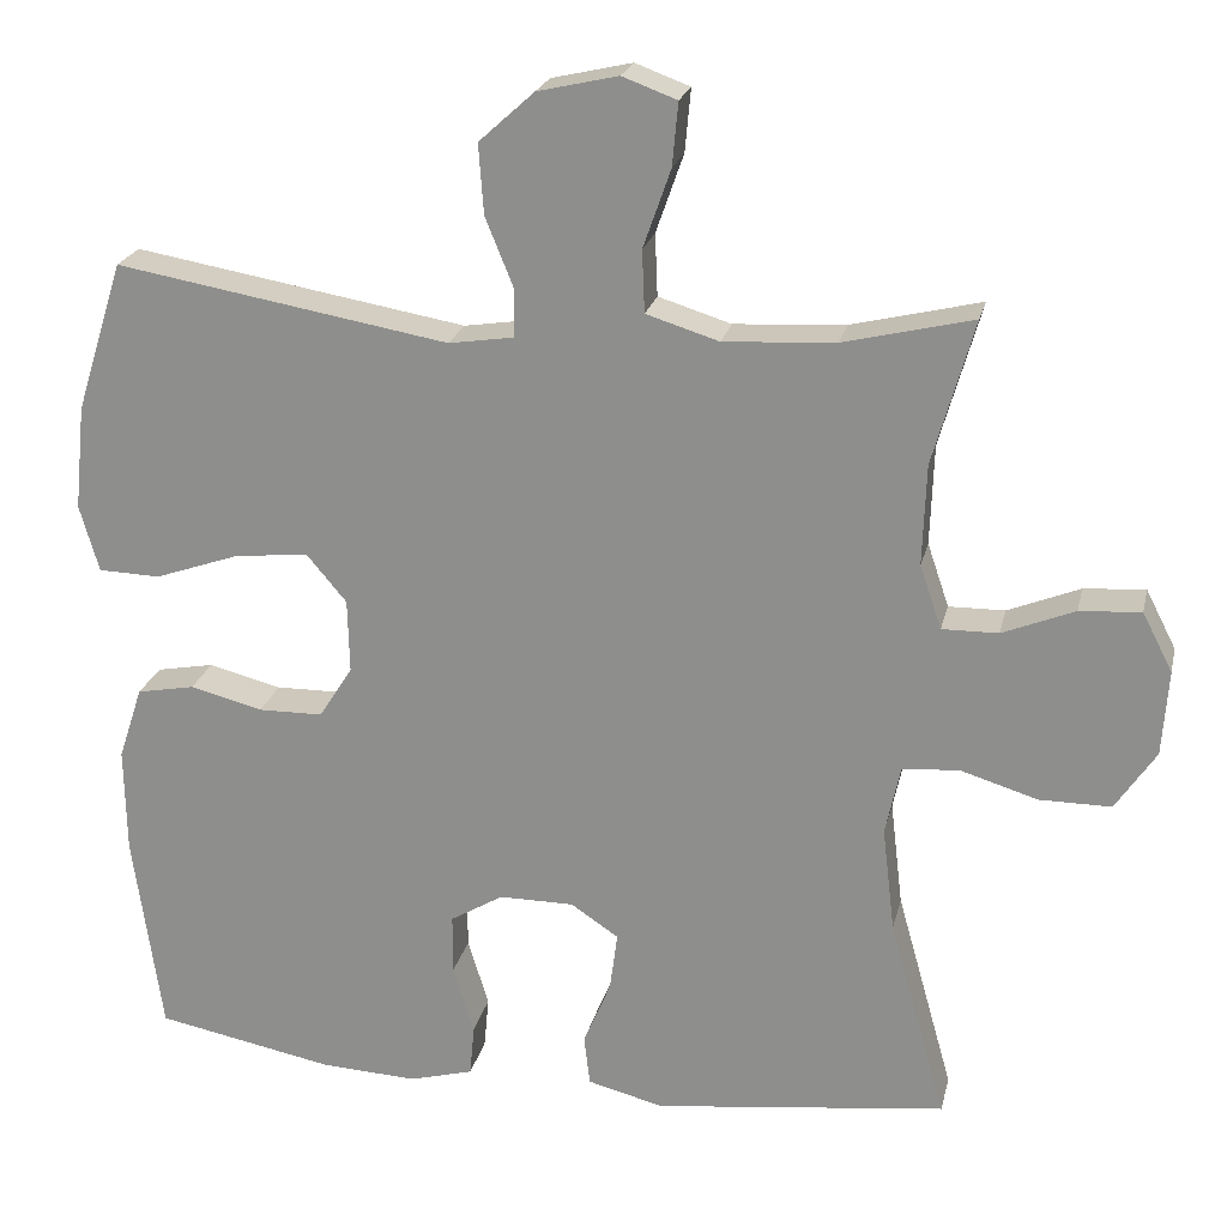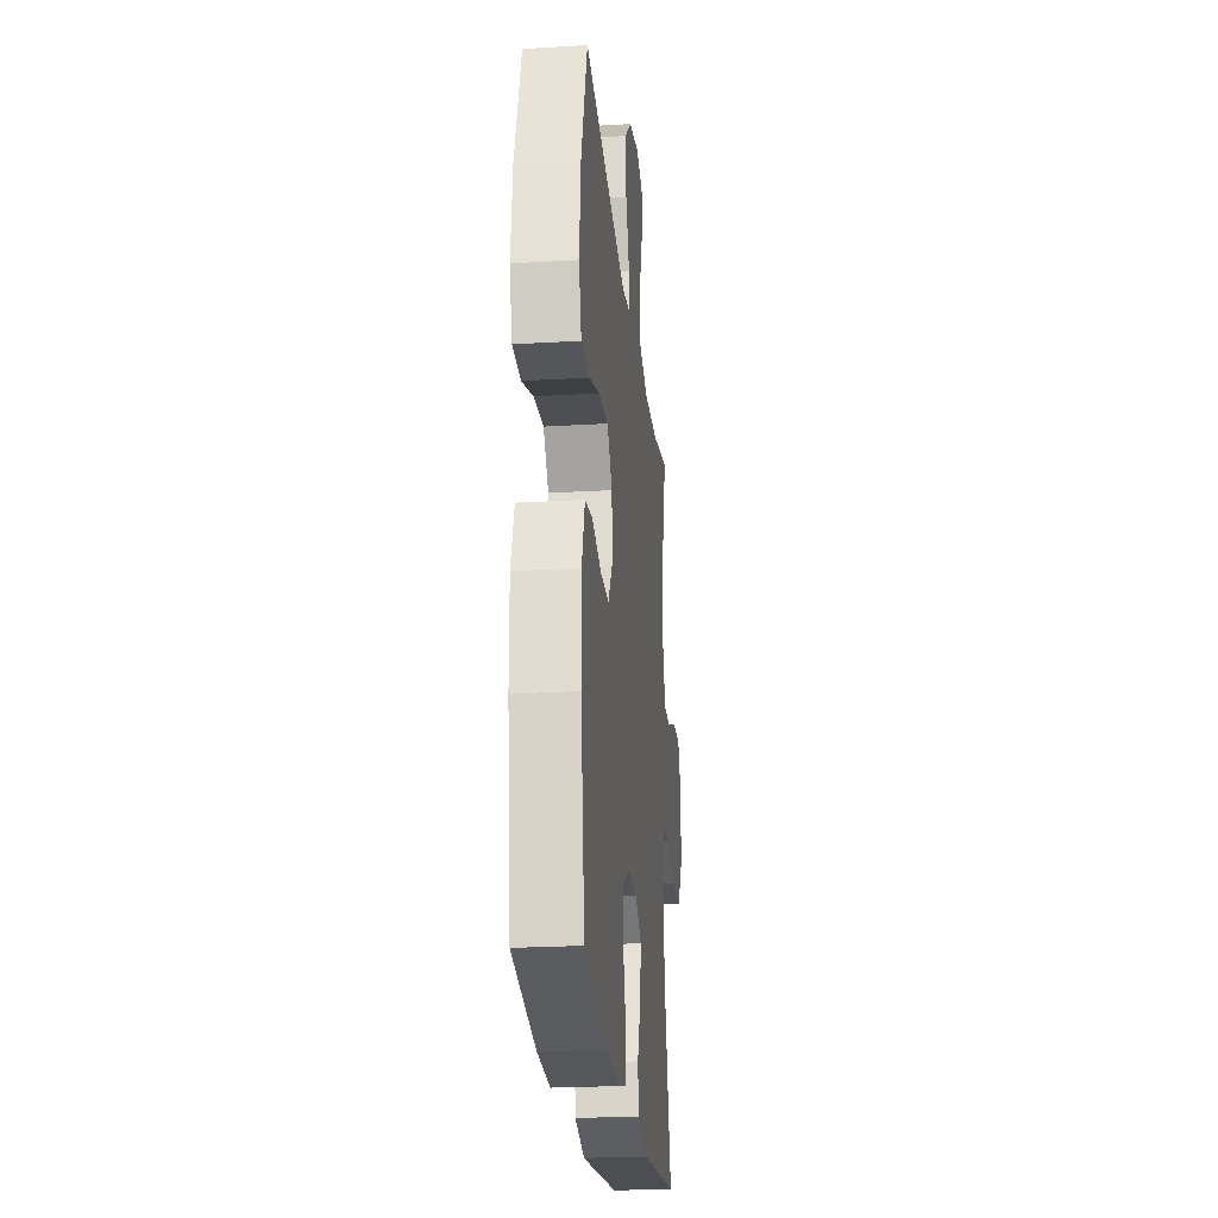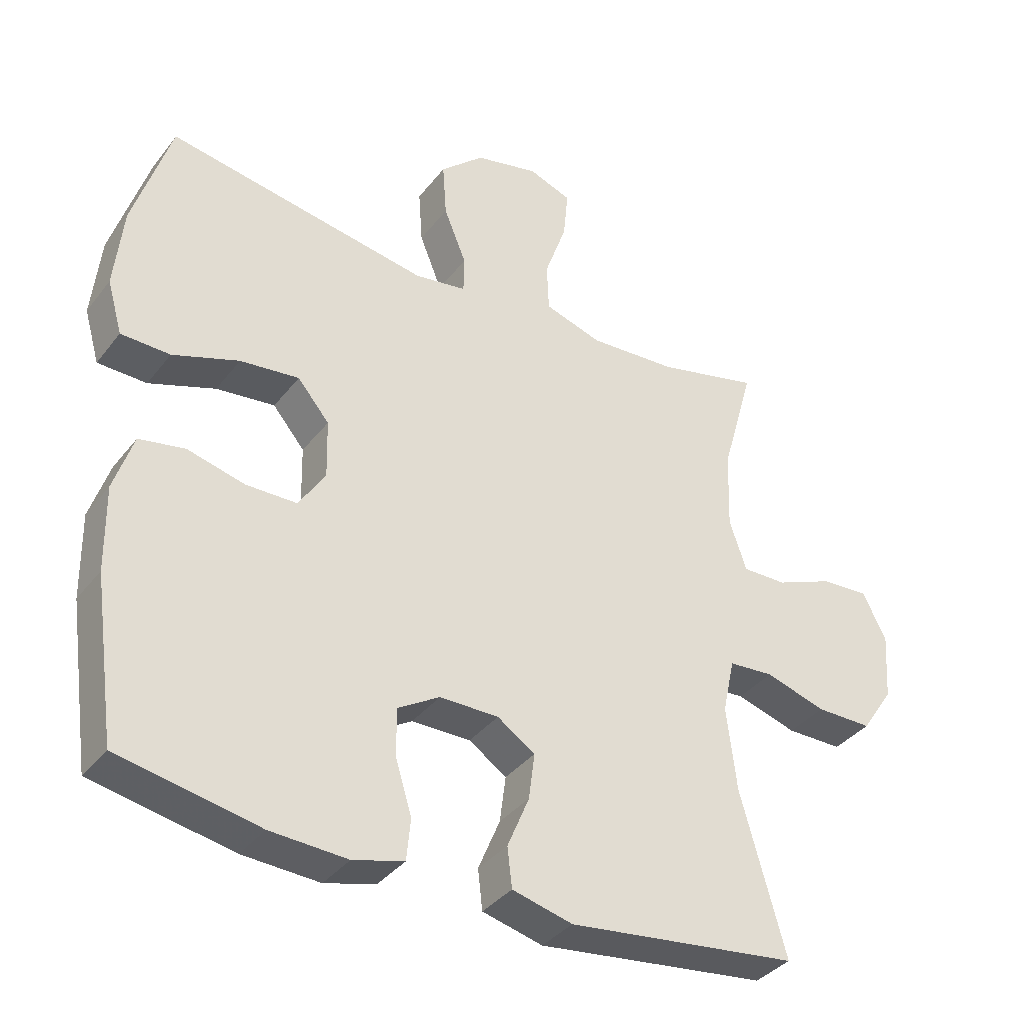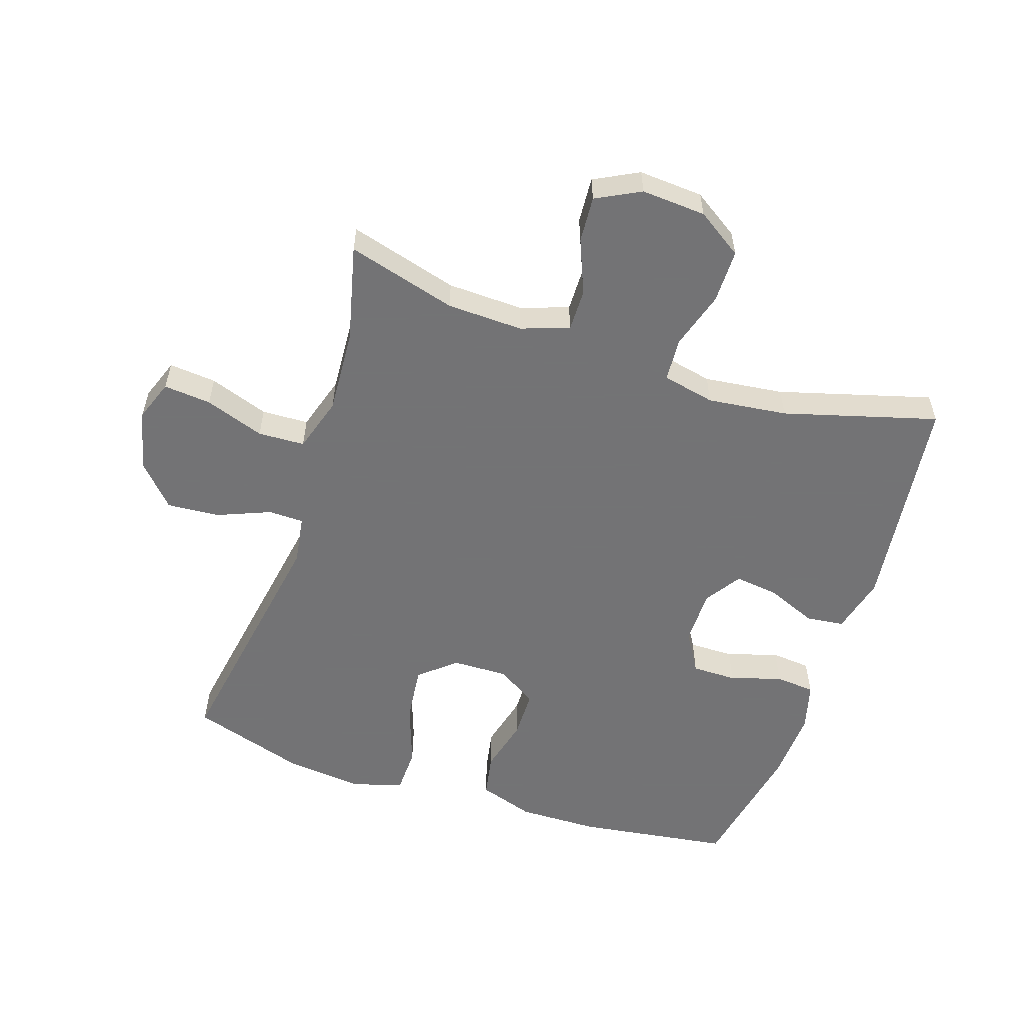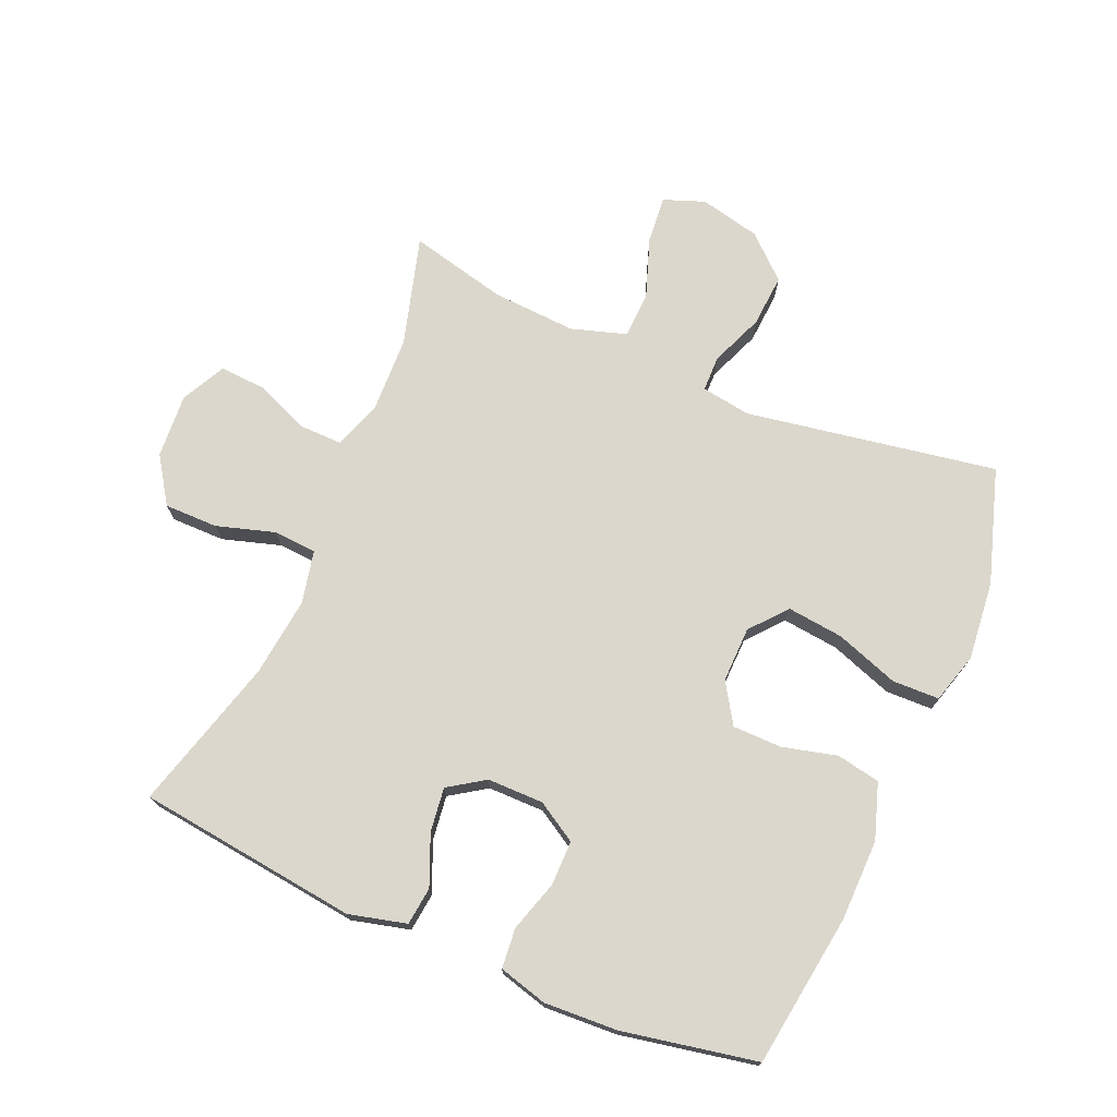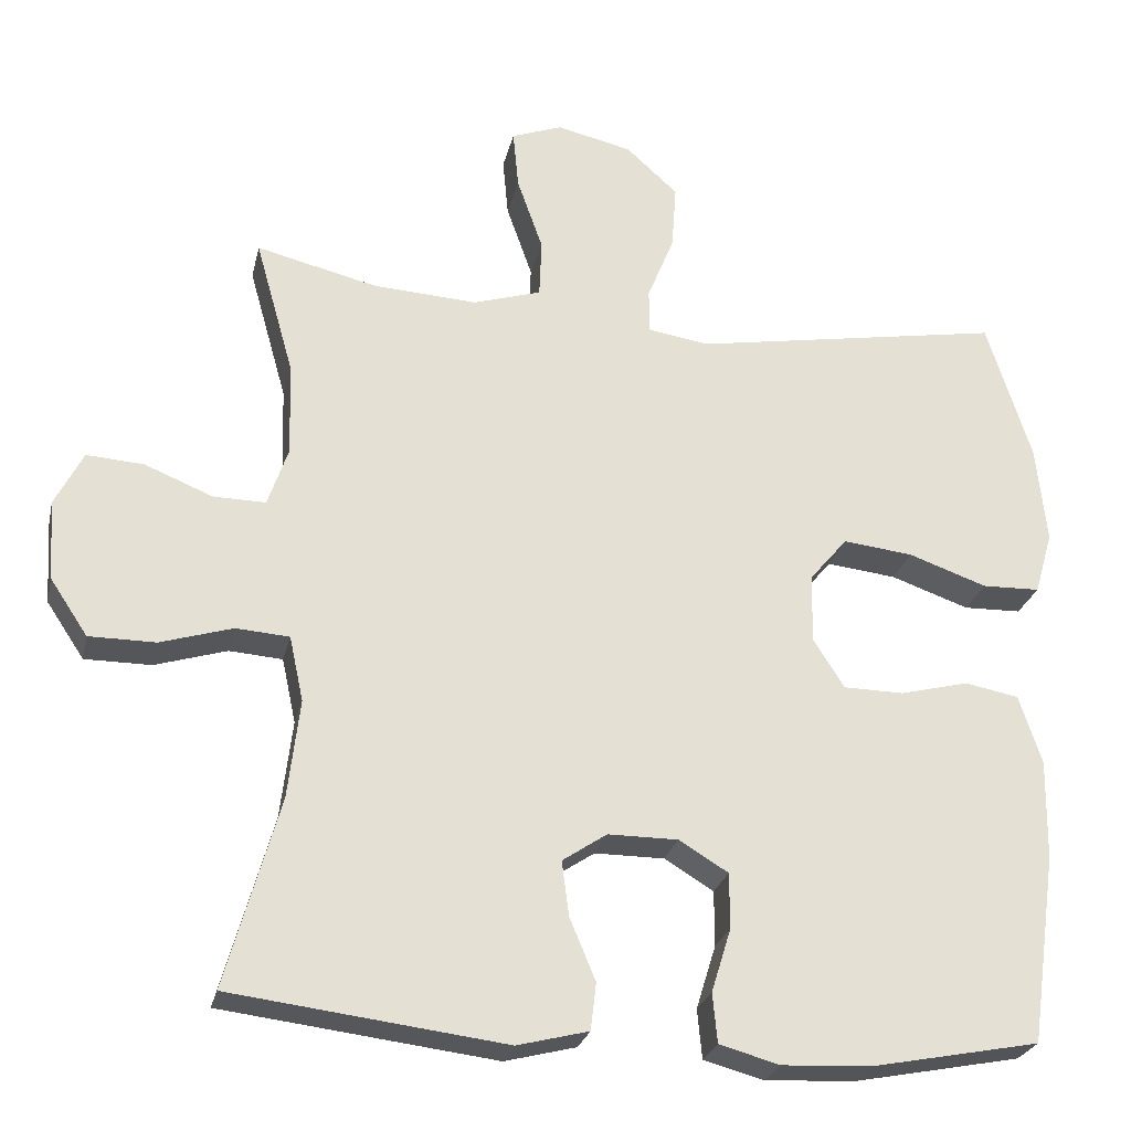
<metadata>
{"format":"obj","ext":"obj","renderer":"f3d","projection":"perspective","resolution":1024,"background":"white","views":[{"elev":22.3,"azim":12.7,"up":"+Z"},{"elev":-23.9,"azim":-84.3,"up":"+Z"},{"elev":-36.6,"azim":-32.8,"up":"+Z"},{"elev":-56.0,"azim":71.8,"up":"+Y"},{"elev":73.3,"azim":-156.8,"up":"+Y"},{"elev":-25.6,"azim":167.4,"up":"+Z"}]}
</metadata>
<code>
v -0.5 0.07 0.5
v -0.103 0.07 0.432
v -0.025 0.07 0.444
v -0.024 0.07 0.5
v -0.058 0.07 0.584
v -0.064 0.07 0.667
v 0.002 0.07 0.727
v 0.098 0.07 0.749
v 0.163 0.07 0.725
v 0.156 0.07 0.65
v 0.123 0.07 0.556
v 0.126 0.07 0.482
v 0.213 0.07 0.455
v 0.346 0.07 0.463
v 0.5 0.07 0.5
v 0.451 0.07 0.327
v 0.447 0.07 0.207
v 0.473 0.07 0.131
v 0.54 0.07 0.132
v 0.626 0.07 0.167
v 0.699 0.07 0.172
v 0.735 0.07 0.102
v 0.728 0.07 0
v 0.68 0.07 -0.072
v 0.595 0.07 -0.072
v 0.503 0.07 -0.044
v 0.435 0.07 -0.049
v 0.417 0.07 -0.132
v 0.432 0.07 -0.258
v 0.5 0.07 -0.5
v 0.151 0.07 -0.543
v 0.06 0.07 -0.52
v 0.053 0.07 -0.46
v 0.086 0.07 -0.381
v 0.095 0.07 -0.311
v 0.038 0.07 -0.273
v -0.051 0.07 -0.273
v -0.114 0.07 -0.311
v -0.114 0.07 -0.382
v -0.089 0.07 -0.463
v -0.095 0.07 -0.526
v -0.172 0.07 -0.547
v -0.288 0.07 -0.541
v -0.5 0.07 -0.5
v -0.534 0.07 -0.258
v -0.536 0.07 -0.13
v -0.507 0.07 -0.042
v -0.438 0.07 -0.029
v -0.351 0.07 -0.051
v -0.274 0.07 -0.05
v -0.234 0.07 0.013
v -0.236 0.07 0.101
v -0.284 0.07 0.158
v -0.373 0.07 0.148
v -0.473 0.07 0.113
v -0.547 0.07 0.115
v -0.57 0.07 0.195
v -0.557 0.07 0.32
v -0.5 0 0.5
v -0.103 0 0.432
v -0.025 0 0.444
v -0.024 0 0.5
v -0.058 0 0.584
v -0.064 0 0.667
v 0.002 0 0.727
v 0.098 0 0.749
v 0.163 0 0.725
v 0.156 0 0.65
v 0.123 0 0.556
v 0.126 0 0.482
v 0.213 0 0.455
v 0.346 0 0.463
v 0.5 0 0.5
v 0.451 0 0.327
v 0.447 0 0.207
v 0.473 0 0.131
v 0.54 0 0.132
v 0.626 0 0.167
v 0.699 0 0.172
v 0.735 0 0.102
v 0.728 0 0
v 0.68 0 -0.072
v 0.595 0 -0.072
v 0.503 0 -0.044
v 0.435 0 -0.049
v 0.417 0 -0.132
v 0.432 0 -0.258
v 0.5 0 -0.5
v 0.151 0 -0.543
v 0.06 0 -0.52
v 0.053 0 -0.46
v 0.086 0 -0.381
v 0.095 0 -0.311
v 0.038 0 -0.273
v -0.051 0 -0.273
v -0.114 0 -0.311
v -0.114 0 -0.382
v -0.089 0 -0.463
v -0.095 0 -0.526
v -0.172 0 -0.547
v -0.288 0 -0.541
v -0.5 0 -0.5
v -0.534 0 -0.258
v -0.536 0 -0.13
v -0.507 0 -0.042
v -0.438 0 -0.029
v -0.351 0 -0.051
v -0.274 0 -0.05
v -0.234 0 0.013
v -0.236 0 0.101
v -0.284 0 0.158
v -0.373 0 0.148
v -0.473 0 0.113
v -0.547 0 0.115
v -0.57 0 0.195
v -0.557 0 0.32
f 57 58 1 2
f 54 55 56 57
f 53 54 57 2
f 52 53 2 3
f 51 52 3
f 46 47 48 49
f 46 49 50
f 45 46 50
f 44 45 50
f 43 44 50 51
f 39 40 41 42
f 38 39 42 43
f 31 32 33 34
f 29 30 31 34
f 28 29 34 35
f 27 28 35 36
f 23 24 25 26
f 23 26 27
f 22 23 27
f 19 20 21 22
f 18 19 22 27
f 17 18 27 36
f 14 15 16
f 13 14 16 17
f 12 13 17 36
f 8 9 10 11
f 4 5 6 7
f 3 4 7 8
f 38 43 51 3
f 11 12 36 37
f 11 37 38
f 3 8 11 38
f 60 59 116 115
f 115 114 113 112
f 60 115 112 111
f 61 60 111 110
f 61 110 109
f 107 106 105 104
f 108 107 104
f 108 104 103
f 108 103 102
f 109 108 102 101
f 100 99 98 97
f 101 100 97 96
f 92 91 90 89
f 92 89 88 87
f 93 92 87 86
f 94 93 86 85
f 84 83 82 81
f 85 84 81
f 85 81 80
f 80 79 78 77
f 85 80 77 76
f 94 85 76 75
f 74 73 72
f 75 74 72 71
f 94 75 71 70
f 69 68 67 66
f 65 64 63 62
f 66 65 62 61
f 61 109 101 96
f 95 94 70 69
f 96 95 69
f 96 69 66 61
f 1 59 60 2
f 2 60 61 3
f 3 61 62 4
f 4 62 63 5
f 5 63 64 6
f 6 64 65 7
f 7 65 66 8
f 8 66 67 9
f 9 67 68 10
f 10 68 69 11
f 11 69 70 12
f 12 70 71 13
f 13 71 72 14
f 14 72 73 15
f 15 73 74 16
f 16 74 75 17
f 17 75 76 18
f 18 76 77 19
f 19 77 78 20
f 20 78 79 21
f 21 79 80 22
f 22 80 81 23
f 23 81 82 24
f 24 82 83 25
f 25 83 84 26
f 26 84 85 27
f 27 85 86 28
f 28 86 87 29
f 29 87 88 30
f 30 88 89 31
f 31 89 90 32
f 32 90 91 33
f 33 91 92 34
f 34 92 93 35
f 35 93 94 36
f 36 94 95 37
f 37 95 96 38
f 38 96 97 39
f 39 97 98 40
f 40 98 99 41
f 41 99 100 42
f 42 100 101 43
f 43 101 102 44
f 44 102 103 45
f 45 103 104 46
f 46 104 105 47
f 47 105 106 48
f 48 106 107 49
f 49 107 108 50
f 50 108 109 51
f 51 109 110 52
f 52 110 111 53
f 53 111 112 54
f 54 112 113 55
f 55 113 114 56
f 56 114 115 57
f 57 115 116 58
f 58 116 59 1

</code>
